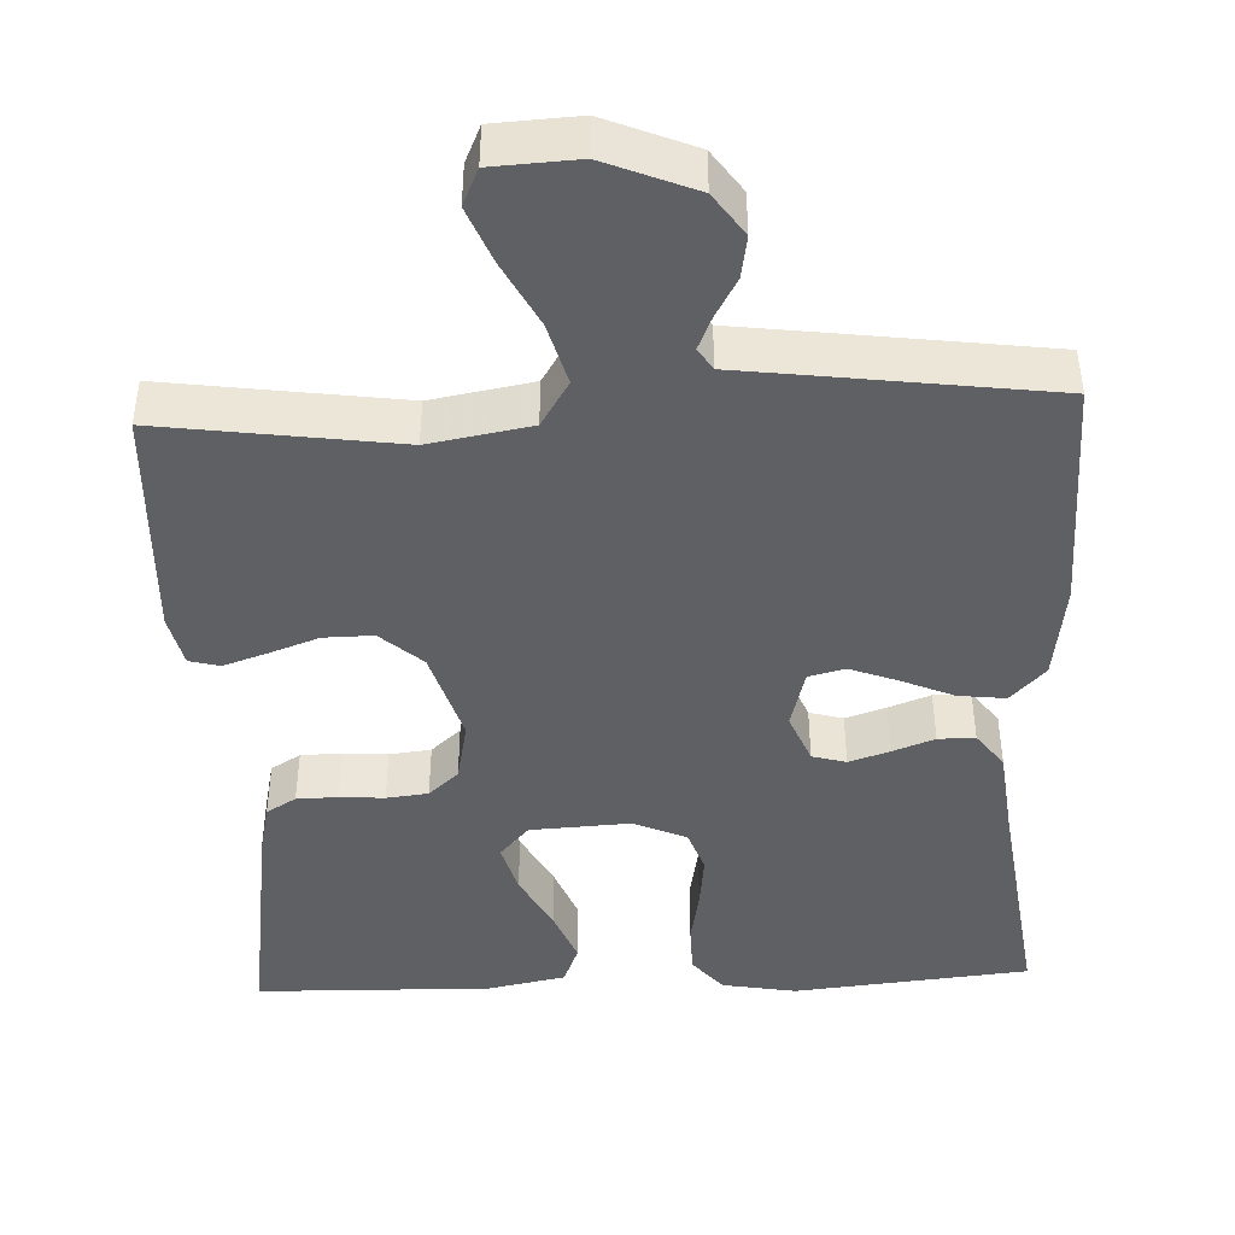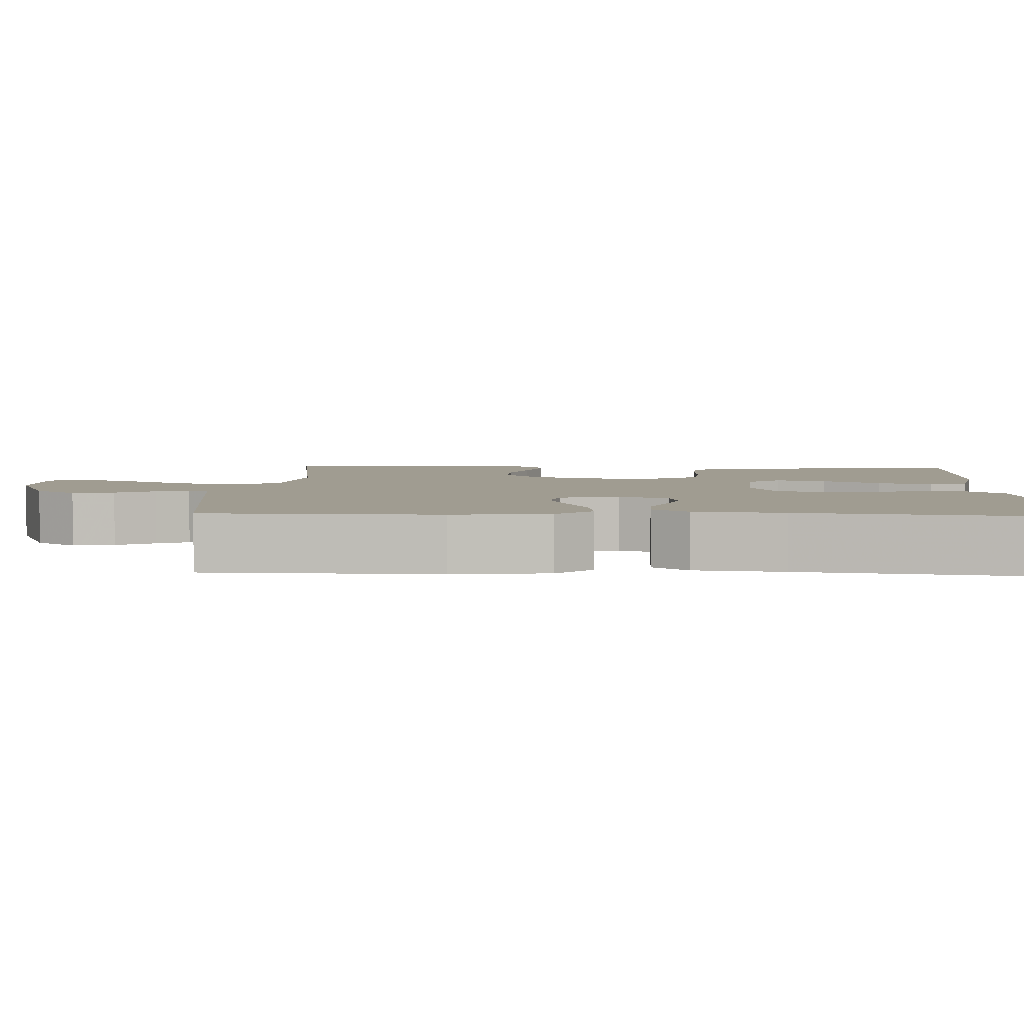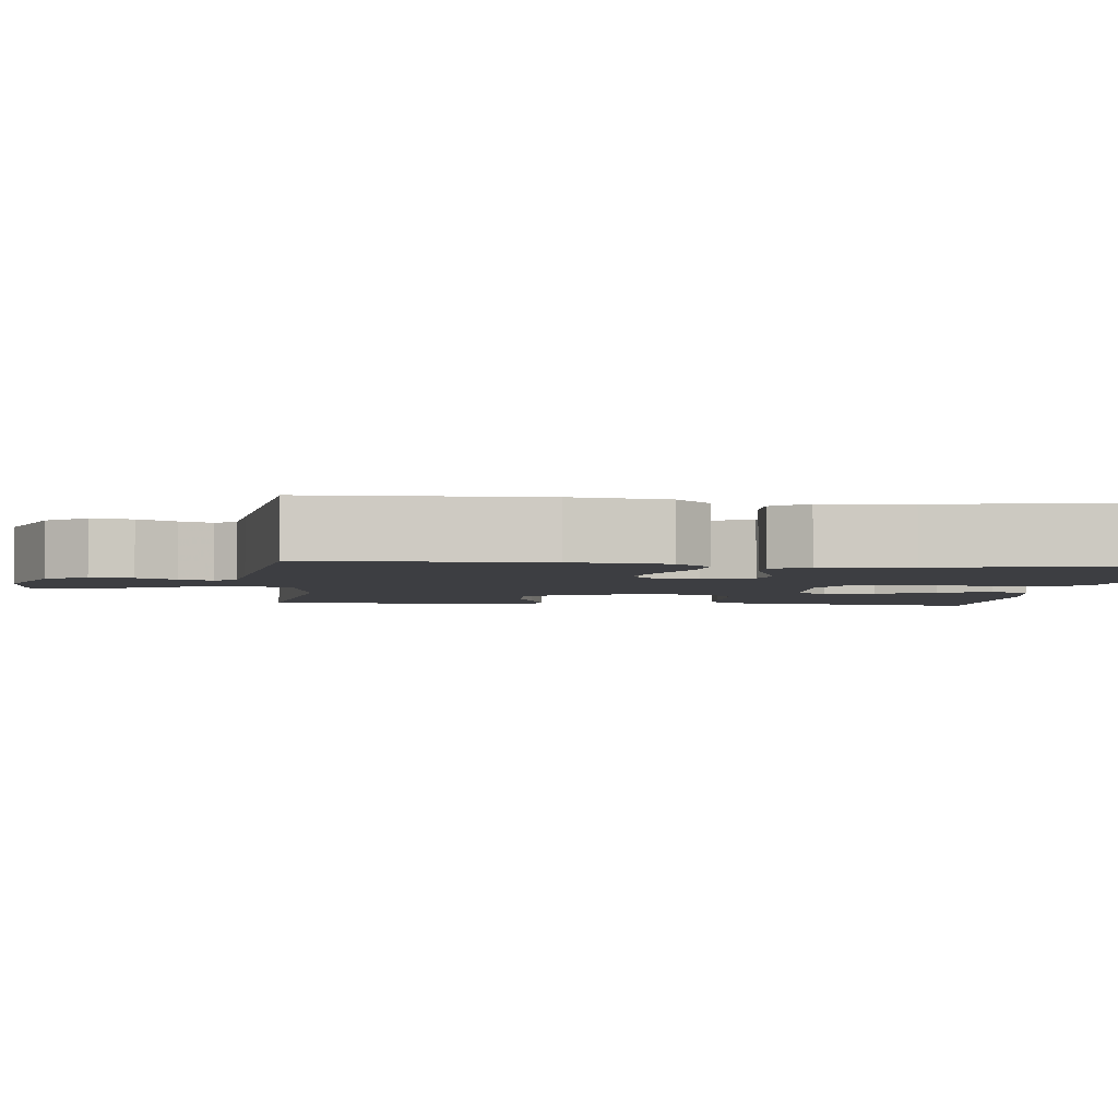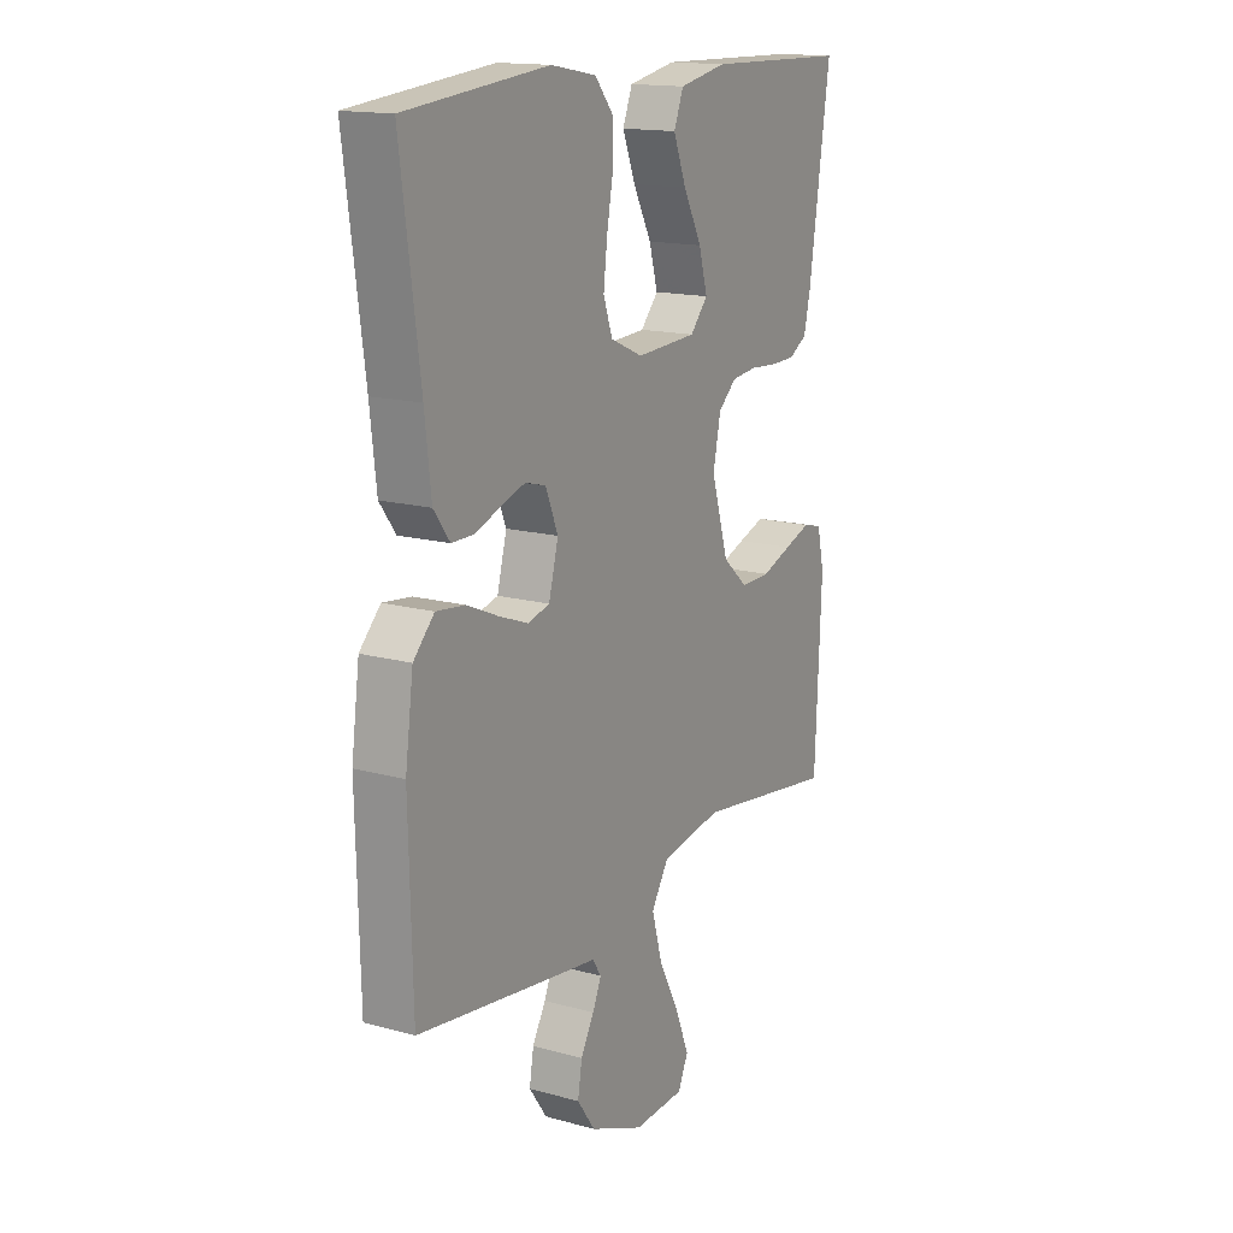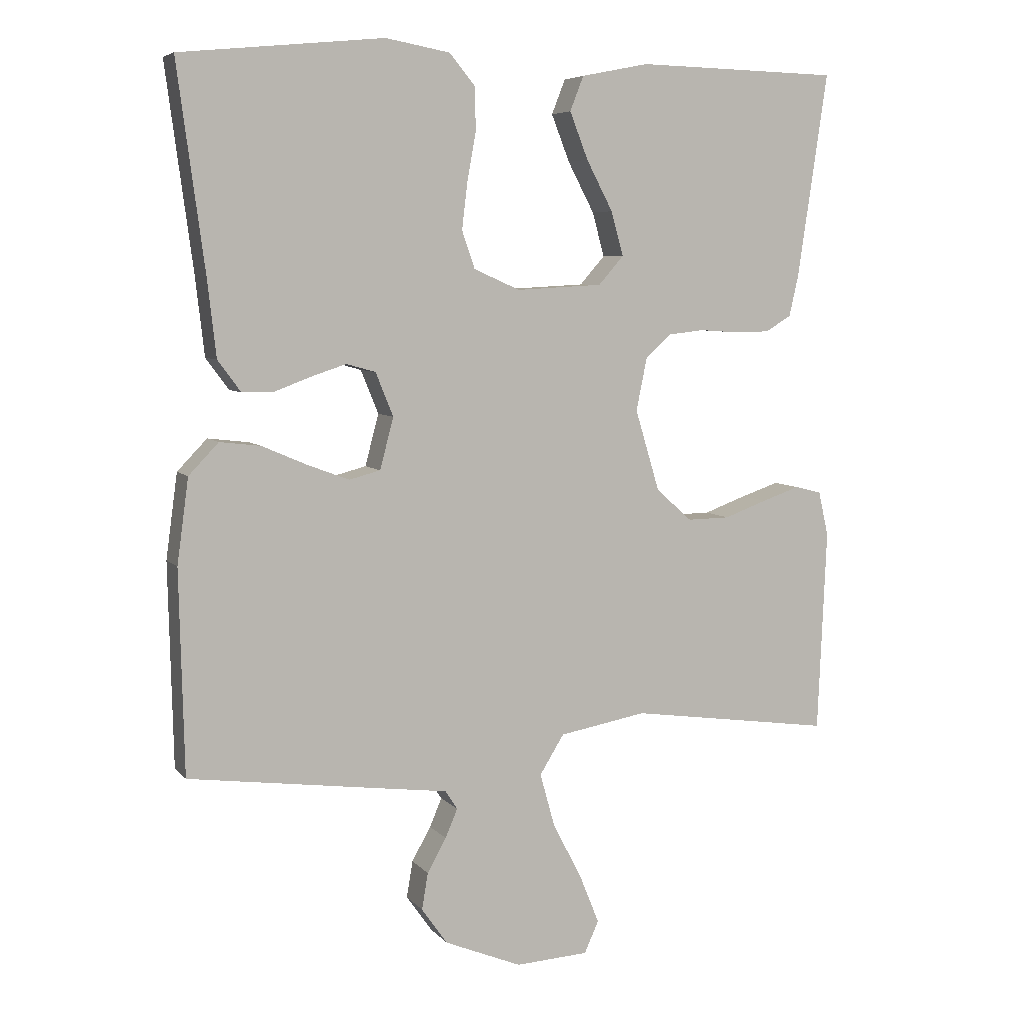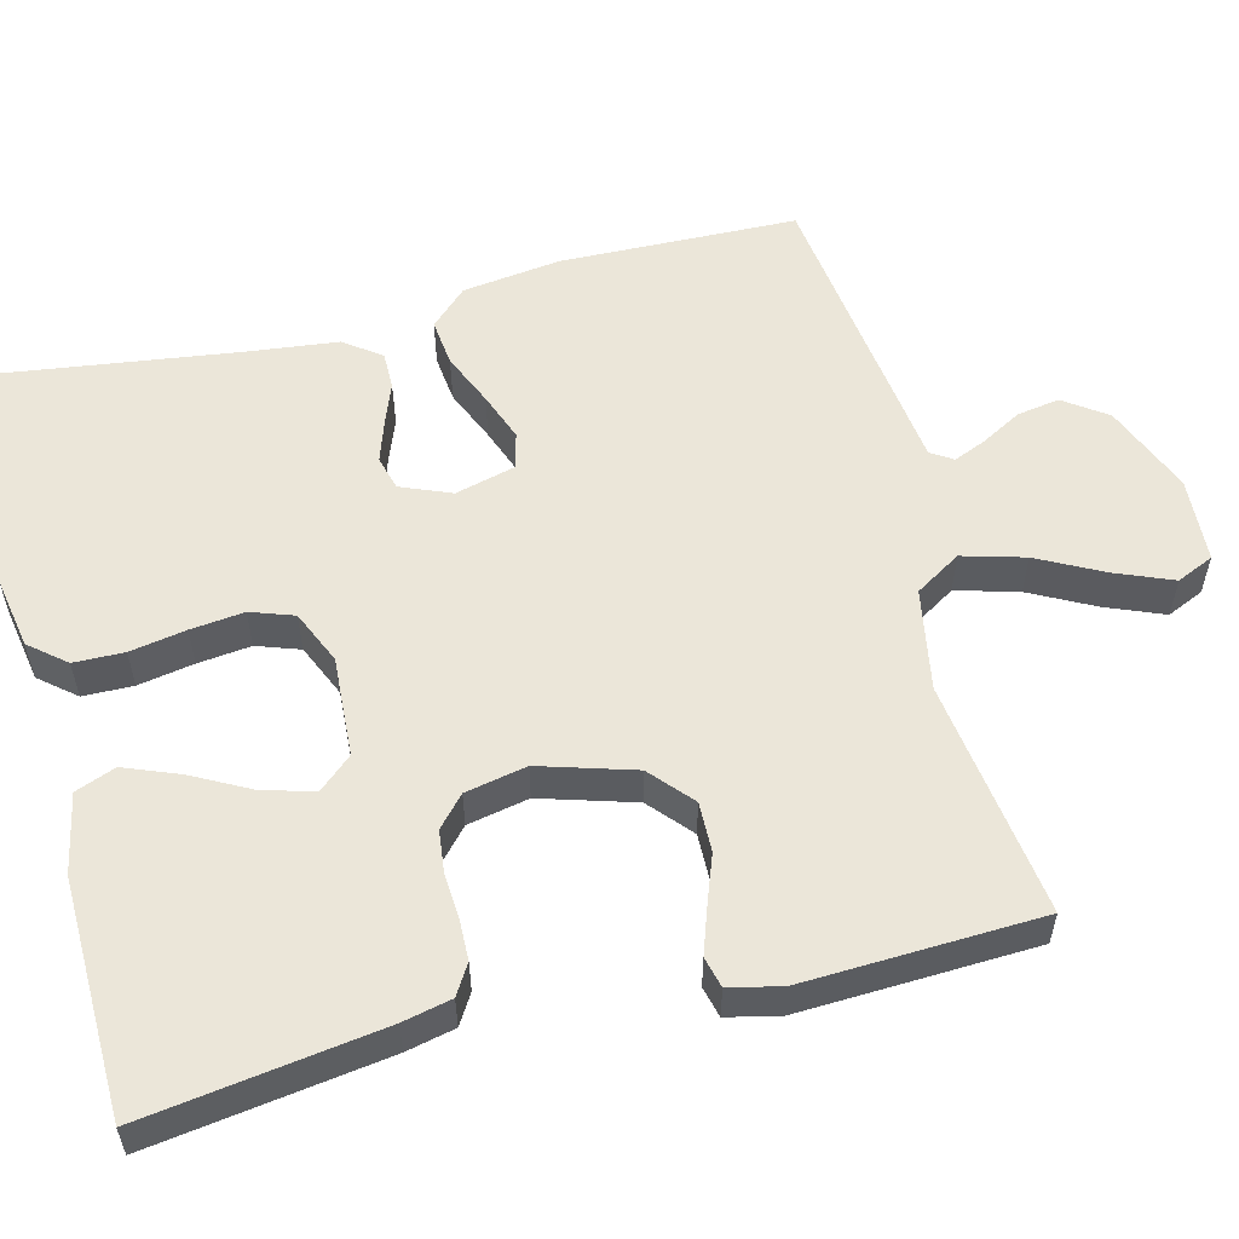
<metadata>
{"format":"obj","ext":"obj","renderer":"f3d","projection":"perspective","resolution":1024,"background":"white","views":[{"elev":-43.8,"azim":-177.5,"up":"+Y"},{"elev":4.3,"azim":-87.3,"up":"+Y"},{"elev":-3.5,"azim":-96.2,"up":"+Y"},{"elev":15.6,"azim":-60.0,"up":"+Z"},{"elev":6.3,"azim":-21.2,"up":"+Z"},{"elev":56.2,"azim":75.9,"up":"+Y"}]}
</metadata>
<code>
v -0.5 0.07 -0.5
v -0.507 0.07 -0.2
v -0.49 0.07 -0.075
v -0.446 0.07 -0.029
v -0.386 0.07 -0.036
v -0.319 0.07 -0.065
v -0.258 0.07 -0.088
v -0.212 0.07 -0.076
v -0.192 0.07 0
v -0.218 0.07 0.064
v -0.261 0.07 0.076
v -0.313 0.07 0.059
v -0.366 0.07 0.039
v -0.413 0.07 0.039
v -0.447 0.07 0.085
v -0.46 0.07 0.2
v -0.5 0.07 0.5
v -0.2 0.07 0.53
v -0.105 0.07 0.513
v -0.067 0.07 0.467
v -0.066 0.07 0.403
v -0.079 0.07 0.332
v -0.087 0.07 0.264
v -0.068 0.07 0.209
v 0 0.07 0.179
v 0.127 0.07 0.186
v 0.164 0.07 0.228
v 0.146 0.07 0.293
v 0.107 0.07 0.367
v 0.08 0.07 0.436
v 0.1 0.07 0.487
v 0.2 0.07 0.507
v 0.5 0.07 0.5
v 0.456 0.07 0.2
v 0.442 0.07 0.138
v 0.404 0.07 0.115
v 0.352 0.07 0.114
v 0.295 0.07 0.118
v 0.242 0.07 0.112
v 0.204 0.07 0.078
v 0.188 0.07 0
v 0.224 0.07 -0.12
v 0.277 0.07 -0.167
v 0.34 0.07 -0.166
v 0.403 0.07 -0.143
v 0.459 0.07 -0.124
v 0.498 0.07 -0.134
v 0.513 0.07 -0.2
v 0.5 0.07 -0.5
v 0.2 0.07 -0.458
v 0.071 0.07 -0.481
v 0.035 0.07 -0.539
v 0.057 0.07 -0.618
v 0.1 0.07 -0.701
v 0.129 0.07 -0.773
v 0.108 0.07 -0.82
v 0 0.07 -0.826
v -0.114 0.07 -0.779
v -0.152 0.07 -0.725
v -0.143 0.07 -0.671
v -0.115 0.07 -0.621
v -0.097 0.07 -0.579
v -0.115 0.07 -0.551
v -0.2 0.07 -0.54
v -0.5 0 -0.5
v -0.507 0 -0.2
v -0.49 0 -0.075
v -0.446 0 -0.029
v -0.386 0 -0.036
v -0.319 0 -0.065
v -0.258 0 -0.088
v -0.212 0 -0.076
v -0.192 0 0
v -0.218 0 0.064
v -0.261 0 0.076
v -0.313 0 0.059
v -0.366 0 0.039
v -0.413 0 0.039
v -0.447 0 0.085
v -0.46 0 0.2
v -0.5 0 0.5
v -0.2 0 0.53
v -0.105 0 0.513
v -0.067 0 0.467
v -0.066 0 0.403
v -0.079 0 0.332
v -0.087 0 0.264
v -0.068 0 0.209
v 0 0 0.179
v 0.127 0 0.186
v 0.164 0 0.228
v 0.146 0 0.293
v 0.107 0 0.367
v 0.08 0 0.436
v 0.1 0 0.487
v 0.2 0 0.507
v 0.5 0 0.5
v 0.456 0 0.2
v 0.442 0 0.138
v 0.404 0 0.115
v 0.352 0 0.114
v 0.295 0 0.118
v 0.242 0 0.112
v 0.204 0 0.078
v 0.188 0 0
v 0.224 0 -0.12
v 0.277 0 -0.167
v 0.34 0 -0.166
v 0.403 0 -0.143
v 0.459 0 -0.124
v 0.498 0 -0.134
v 0.513 0 -0.2
v 0.5 0 -0.5
v 0.2 0 -0.458
v 0.071 0 -0.481
v 0.035 0 -0.539
v 0.057 0 -0.618
v 0.1 0 -0.701
v 0.129 0 -0.773
v 0.108 0 -0.82
v 0 0 -0.826
v -0.114 0 -0.779
v -0.152 0 -0.725
v -0.143 0 -0.671
v -0.115 0 -0.621
v -0.097 0 -0.579
v -0.115 0 -0.551
v -0.2 0 -0.54
f 4 5 6
f 3 4 6
f 2 3 6
f 1 2 6
f 64 1 6
f 63 64 6
f 62 63 6 7
f 59 60 61
f 58 59 61
f 57 58 61
f 56 57 61
f 55 56 61
f 54 55 61
f 53 54 61
f 52 53 61 62
f 62 7 8
f 52 62 8
f 51 52 8
f 48 49 50
f 47 48 50
f 46 47 50
f 45 46 50
f 44 45 50
f 43 44 50 51
f 51 8 9
f 43 51 9
f 42 43 9
f 36 37 38
f 35 36 38
f 34 35 38
f 33 34 38
f 32 33 38
f 31 32 38
f 30 31 38
f 29 30 38
f 28 29 38
f 27 28 38 39
f 26 27 39 40
f 20 21 22
f 19 20 22
f 18 19 22
f 17 18 22
f 16 17 22
f 16 22 23
f 15 16 23
f 14 15 23
f 13 14 23
f 12 13 23
f 11 12 23 24
f 41 42 9 10
f 41 10 11
f 40 41 11
f 26 40 11
f 25 26 11
f 11 24 25
f 70 69 68
f 70 68 67
f 70 67 66
f 70 66 65
f 70 65 128
f 70 128 127
f 71 70 127 126
f 125 124 123
f 125 123 122
f 125 122 121
f 125 121 120
f 125 120 119
f 125 119 118
f 125 118 117
f 126 125 117 116
f 72 71 126
f 72 126 116
f 72 116 115
f 114 113 112
f 114 112 111
f 114 111 110
f 114 110 109
f 114 109 108
f 115 114 108 107
f 73 72 115
f 73 115 107
f 73 107 106
f 102 101 100
f 102 100 99
f 102 99 98
f 102 98 97
f 102 97 96
f 102 96 95
f 102 95 94
f 102 94 93
f 102 93 92
f 103 102 92 91
f 104 103 91 90
f 86 85 84
f 86 84 83
f 86 83 82
f 86 82 81
f 86 81 80
f 87 86 80
f 87 80 79
f 87 79 78
f 87 78 77
f 87 77 76
f 88 87 76 75
f 74 73 106 105
f 75 74 105
f 75 105 104
f 75 104 90
f 75 90 89
f 89 88 75
f 1 65 66 2
f 2 66 67 3
f 3 67 68 4
f 4 68 69 5
f 5 69 70 6
f 6 70 71 7
f 7 71 72 8
f 8 72 73 9
f 9 73 74 10
f 10 74 75 11
f 11 75 76 12
f 12 76 77 13
f 13 77 78 14
f 14 78 79 15
f 15 79 80 16
f 16 80 81 17
f 17 81 82 18
f 18 82 83 19
f 19 83 84 20
f 20 84 85 21
f 21 85 86 22
f 22 86 87 23
f 23 87 88 24
f 24 88 89 25
f 25 89 90 26
f 26 90 91 27
f 27 91 92 28
f 28 92 93 29
f 29 93 94 30
f 30 94 95 31
f 31 95 96 32
f 32 96 97 33
f 33 97 98 34
f 34 98 99 35
f 35 99 100 36
f 36 100 101 37
f 37 101 102 38
f 38 102 103 39
f 39 103 104 40
f 40 104 105 41
f 41 105 106 42
f 42 106 107 43
f 43 107 108 44
f 44 108 109 45
f 45 109 110 46
f 46 110 111 47
f 47 111 112 48
f 48 112 113 49
f 49 113 114 50
f 50 114 115 51
f 51 115 116 52
f 52 116 117 53
f 53 117 118 54
f 54 118 119 55
f 55 119 120 56
f 56 120 121 57
f 57 121 122 58
f 58 122 123 59
f 59 123 124 60
f 60 124 125 61
f 61 125 126 62
f 62 126 127 63
f 63 127 128 64
f 64 128 65 1

</code>
